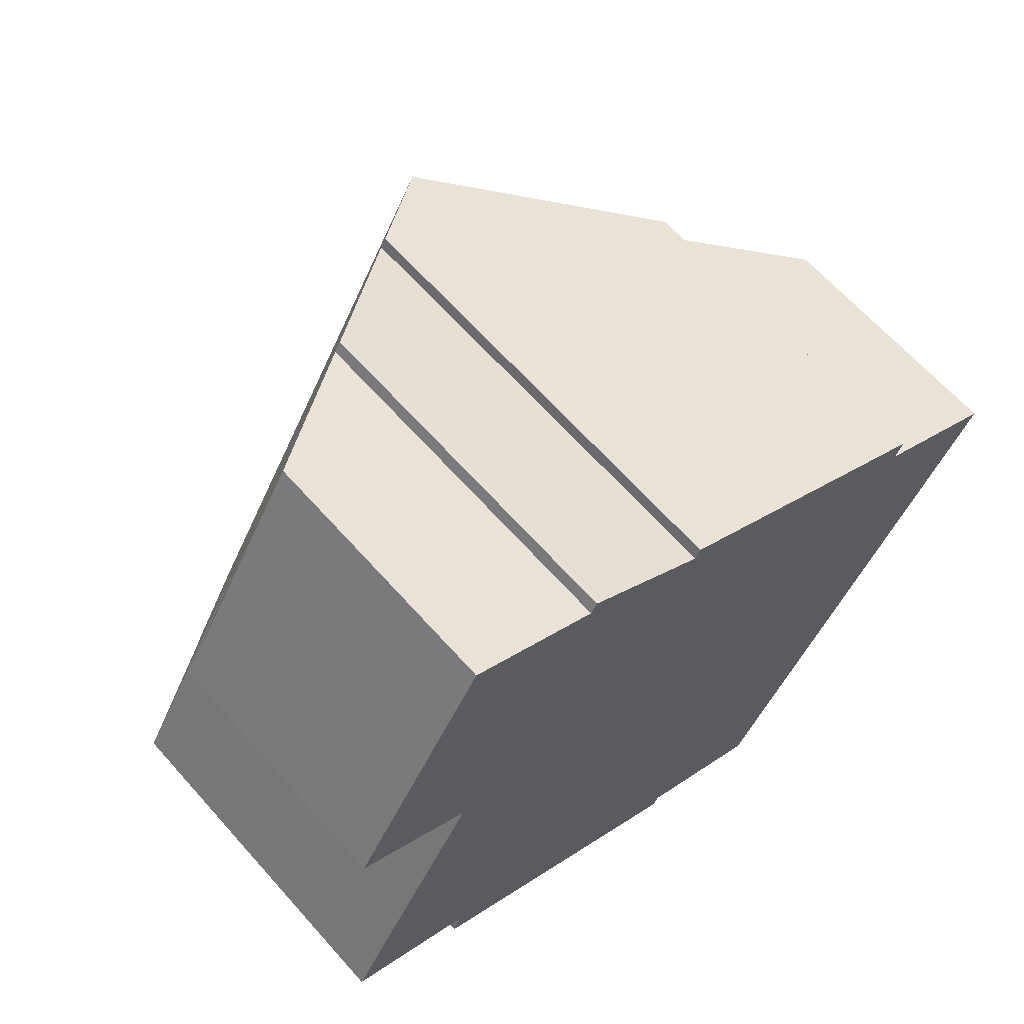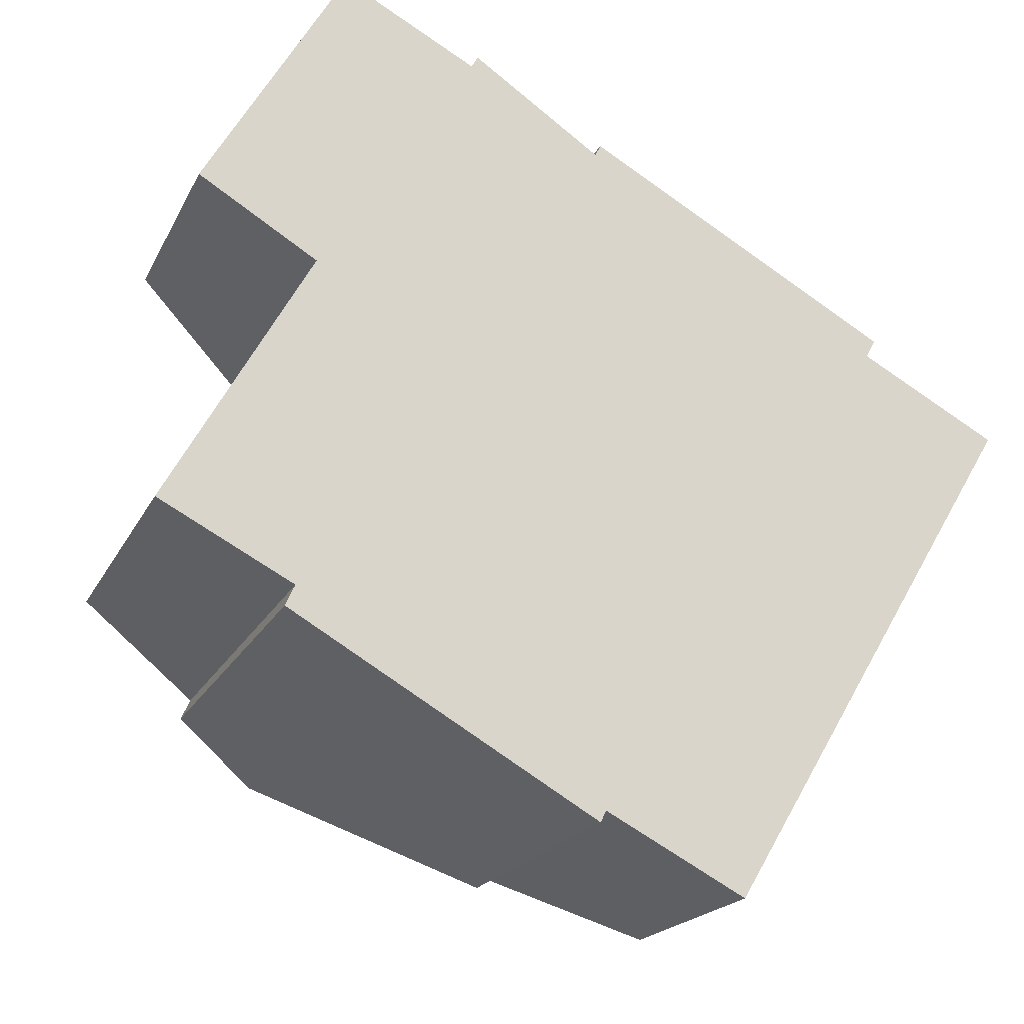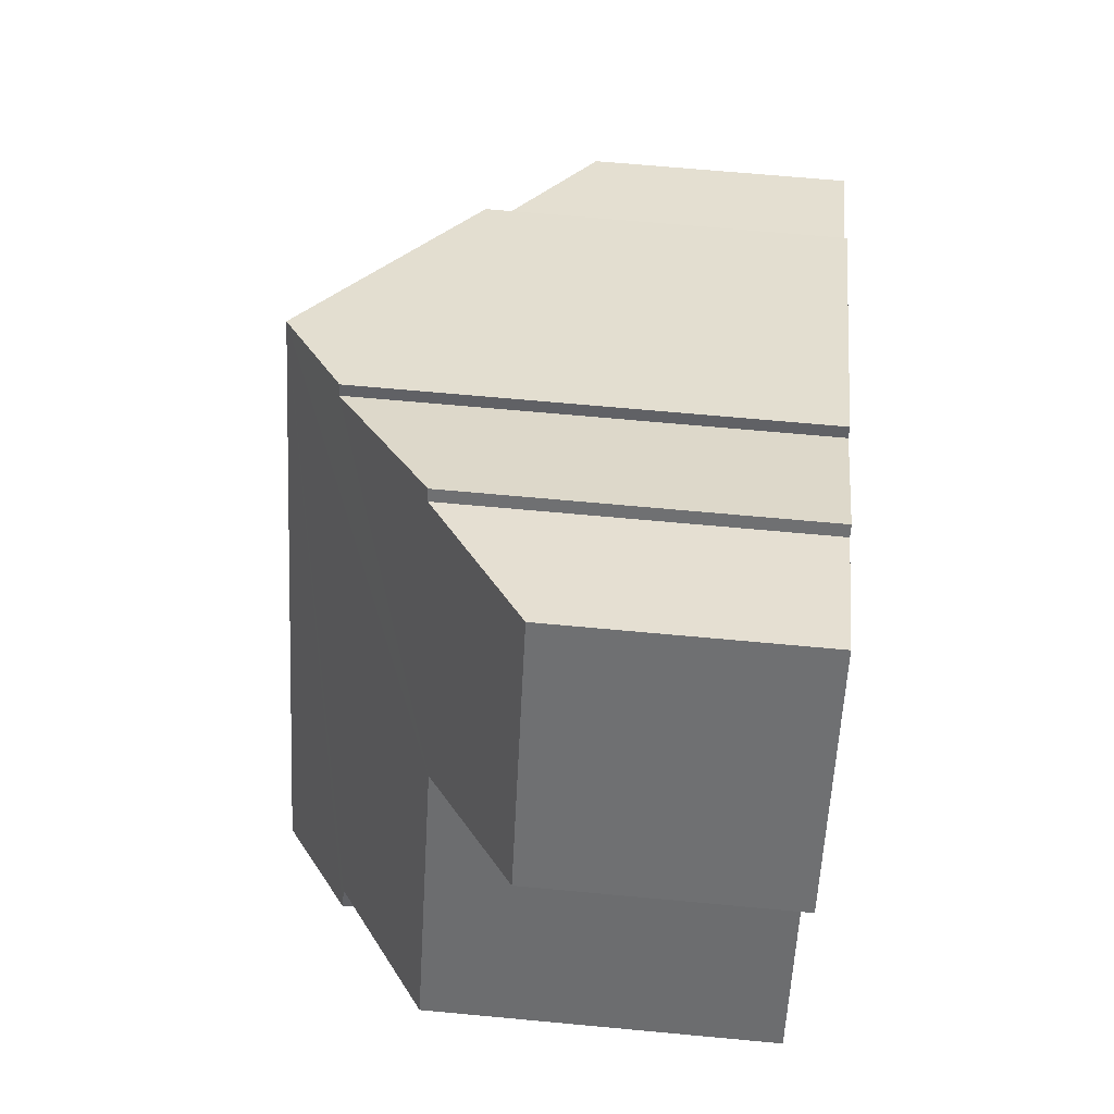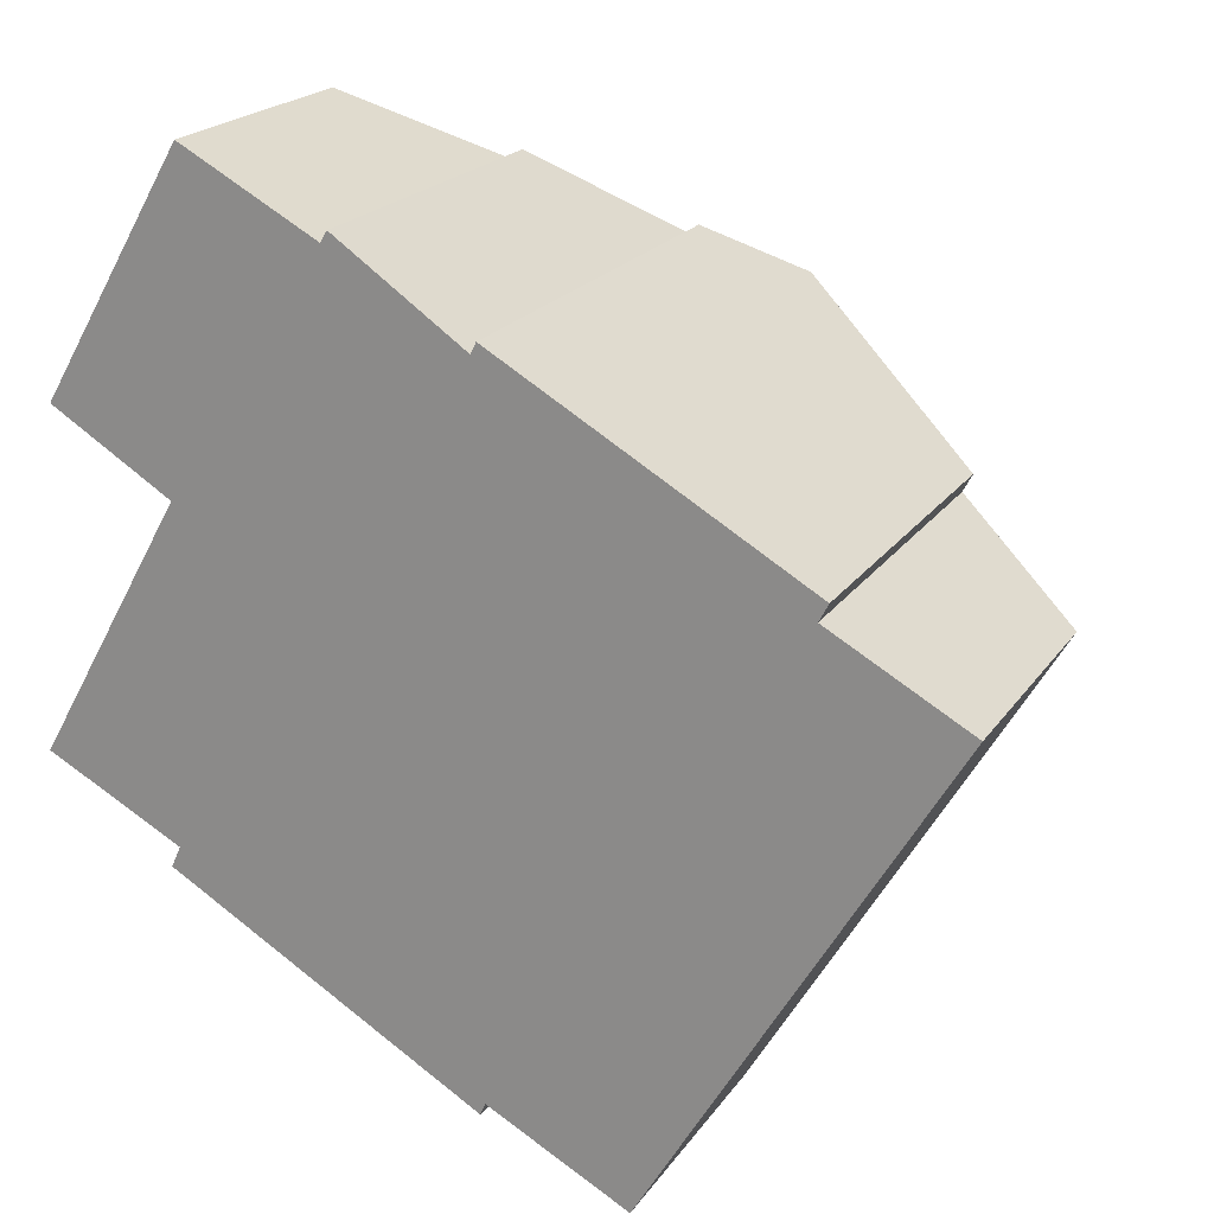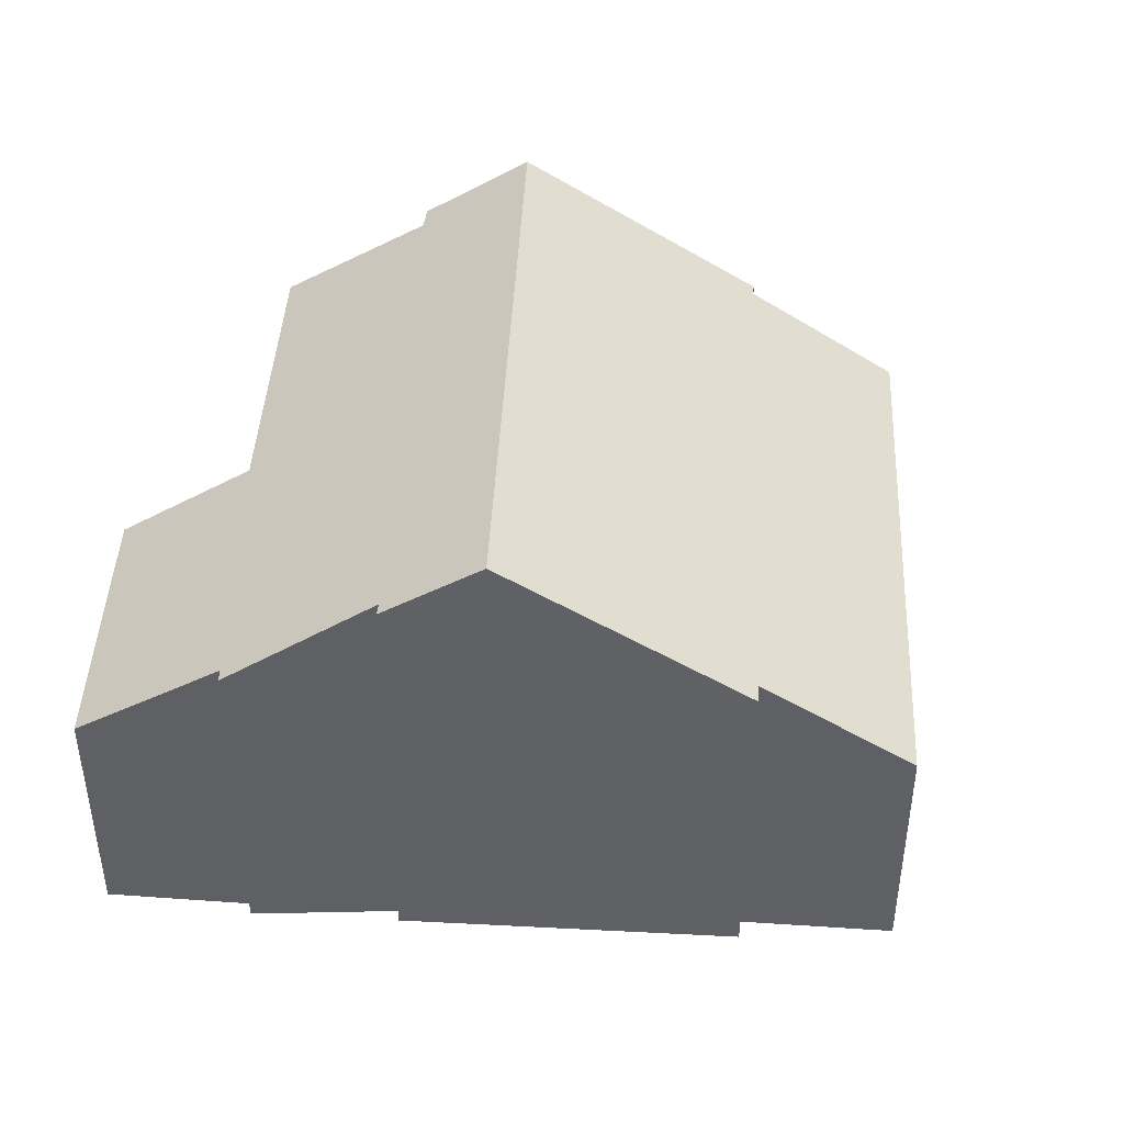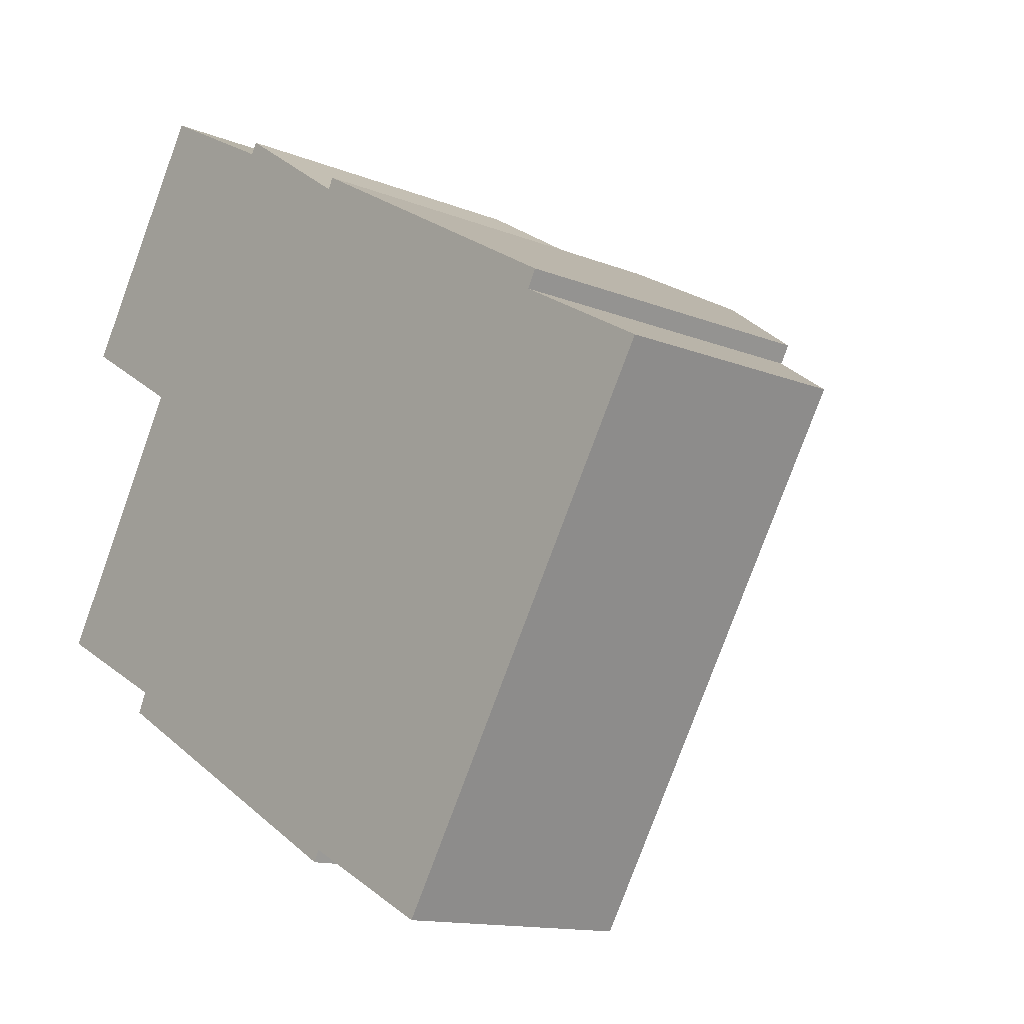
<metadata>
{"format":"obj","ext":"obj","renderer":"f3d","projection":"perspective","resolution":1024,"background":"white","views":[{"elev":64.2,"azim":-41.5,"up":"+Z"},{"elev":-19.0,"azim":-19.5,"up":"+Z"},{"elev":65.0,"azim":-84.6,"up":"+Z"},{"elev":20.5,"azim":24.7,"up":"+Z"},{"elev":44.6,"azim":33.3,"up":"+Y"},{"elev":-13.1,"azim":47.0,"up":"+Z"}]}
</metadata>
<code>
v  8.531 3.843 -4.924
v  10.87 5.291 3.549
v  12.89 3.822 2.431
v  7.813 7.638 5.638
v  6.469 5.325 -3.831
v  3.228 7.638 -2.16
v  6.39 5.312 -4.004
v  11 5.3 3.807
v  2.476 3.814 8.432
v  4.451 5.242 7.359
v  0.395 3.819 4.879
v  6.436 6.696 6.218
v  2.145 5.123 3.806
v  4.548 5.242 7.524
v  1.839 6.616 -1.35
v  1.979 6.593 -1.042
v  0 5.174 3.168e-16
v  6.514 6.686 6.383
v  0 0 0
v  2.145 -2.331e-16 3.806
v  0.395 -2.988e-16 4.879
v  2.476 -5.163e-16 8.432
v  4.451 -4.506e-16 7.359
v  4.548 -4.607e-16 7.524
v  6.436 -3.807e-16 6.218
v  6.514 -3.908e-16 6.383
v  1.839 8.266e-17 -1.35
v  1.979 6.38e-17 -1.042
v  6.469 2.346e-16 -3.831
v  8.531 3.015e-16 -4.924
v  6.39 2.452e-16 -4.004
v  3.228 1.323e-16 -2.16
v  11 -2.331e-16 3.807
v  7.813 -3.452e-16 5.638
v  10.87 -2.173e-16 3.549
v  12.89 -1.489e-16 2.431
g defaultobject
f 1 2 3
f 2 1 4
f 4 1 5
f 4 5 6
f 6 5 7
f 4 8 2
f 9 10 11
f 11 12 13
f 12 11 10
f 12 10 14
f 15 4 6
f 4 15 16
f 4 16 17
f 4 17 13
f 4 13 12
f 4 12 18
f 19 13 17
f 13 19 20
f 21 9 11
f 9 21 22
f 23 14 10
f 14 23 24
f 25 18 12
f 18 25 26
f 27 16 15
f 16 27 28
f 20 11 13
f 11 20 21
f 1 29 5
f 29 1 30
f 31 6 7
f 6 31 15
f 15 31 27
f 27 31 32
f 28 17 16
f 17 28 19
f 9 23 10
f 23 9 22
f 14 25 12
f 25 14 24
f 18 8 4
f 8 18 26
f 8 26 33
f 33 26 34
f 35 3 2
f 3 35 36
f 33 2 8
f 2 33 35
f 3 30 1
f 30 3 36
f 29 7 5
f 7 29 31
f 26 25 34
f 24 23 25
f 36 29 30
f 29 36 32
f 32 36 27
f 27 36 28
f 28 36 19
f 19 36 20
f 20 36 35
f 20 35 33
f 20 33 21
f 21 33 34
f 21 34 25
f 21 25 22
f 22 25 23
f 32 31 29

</code>
